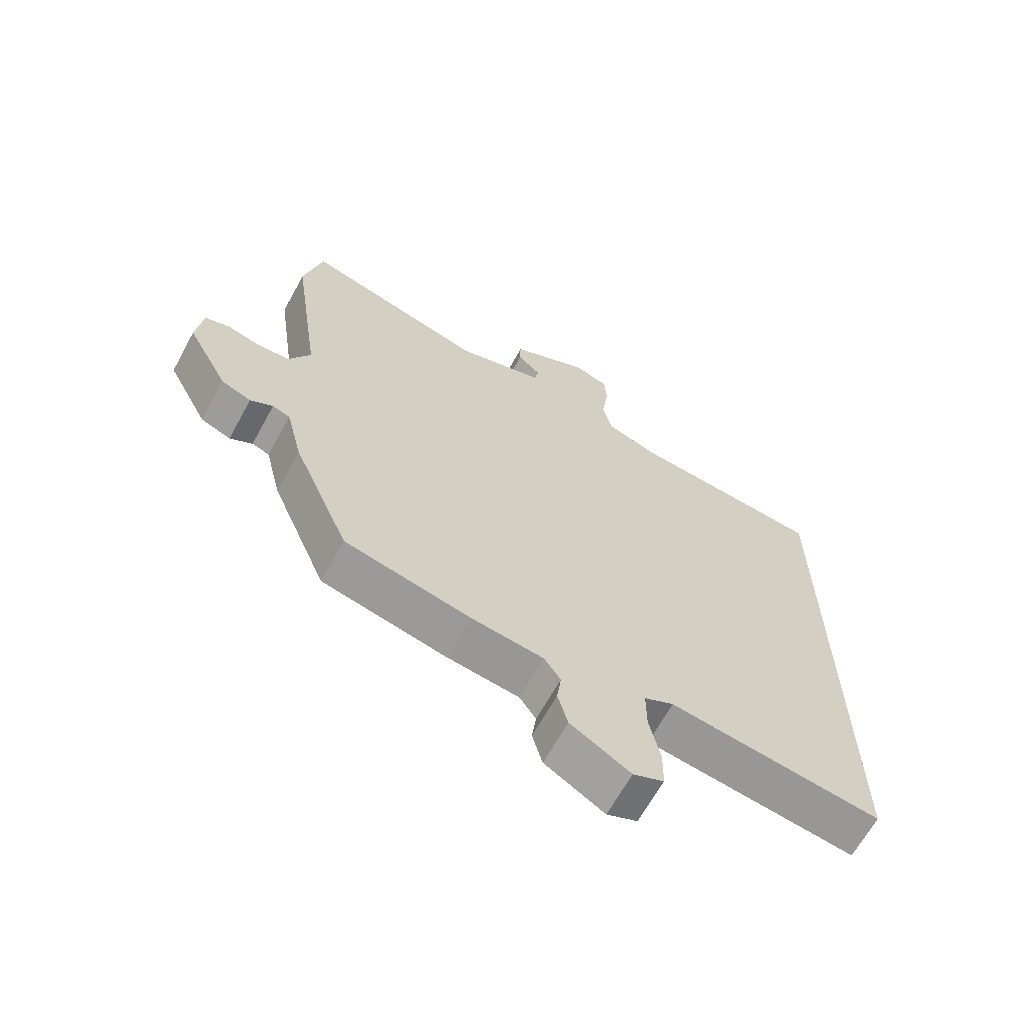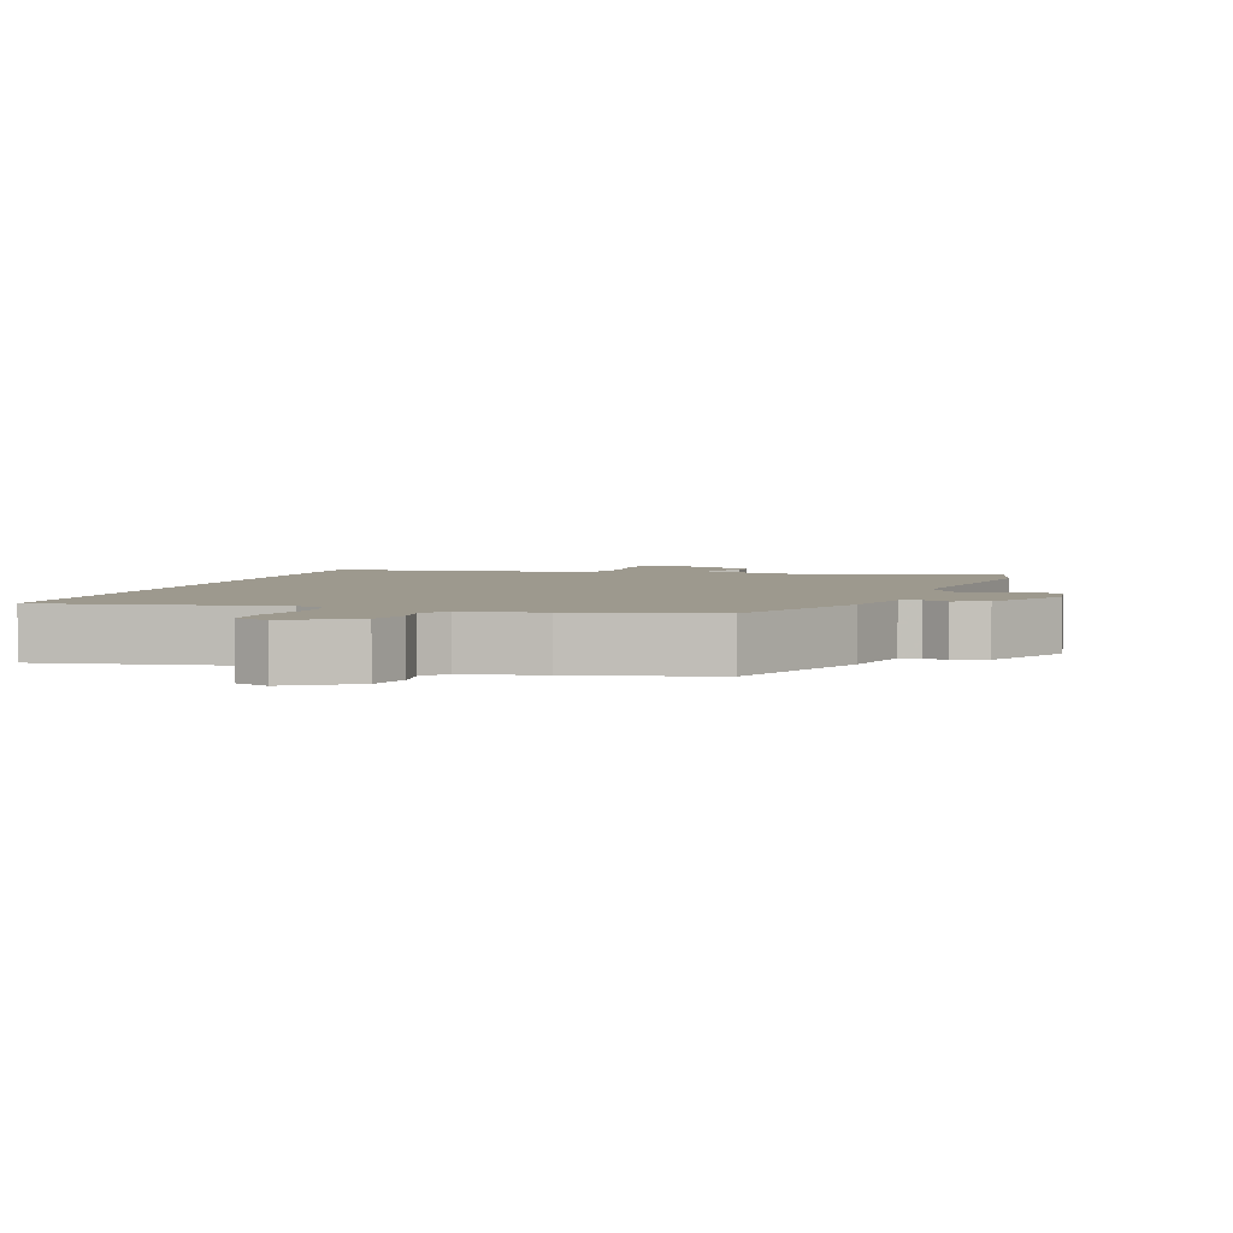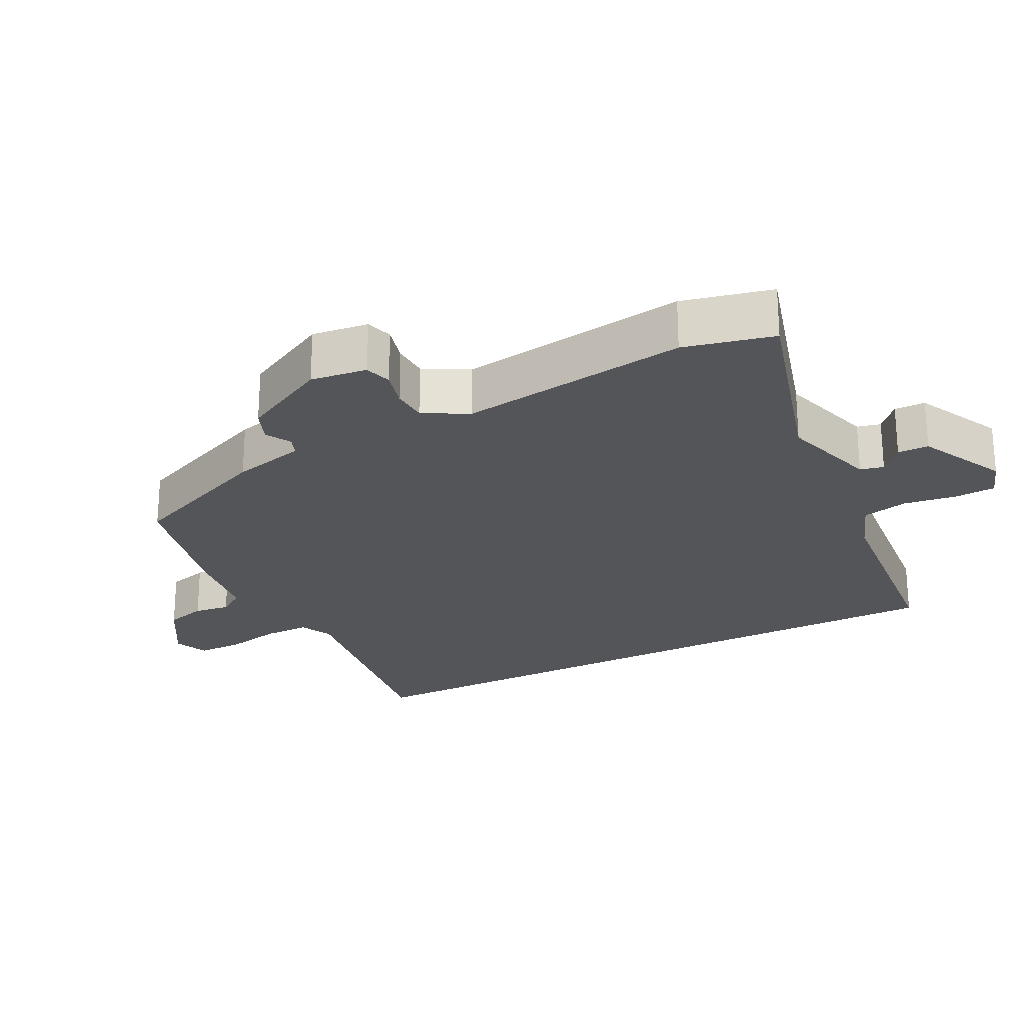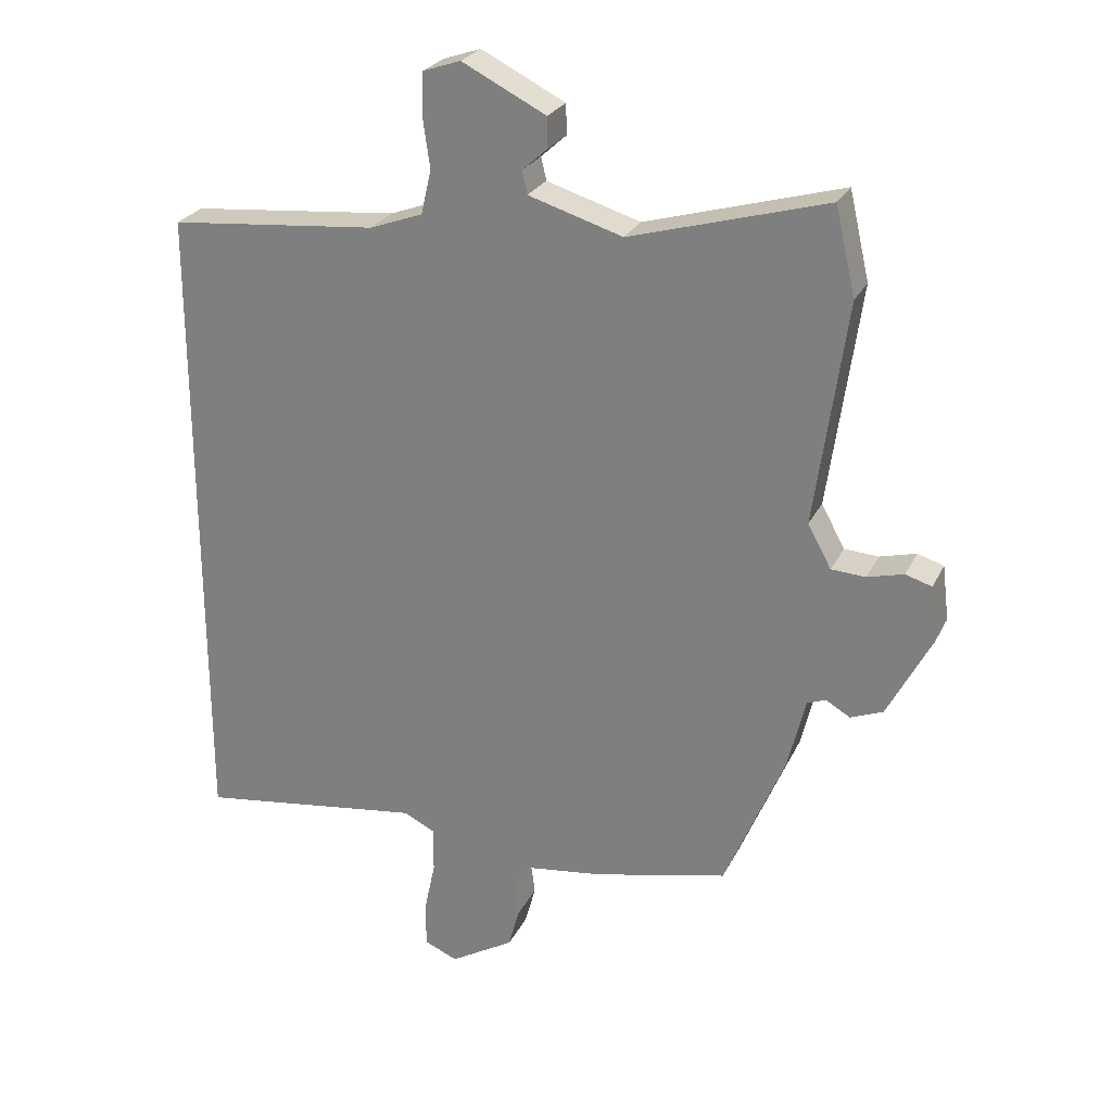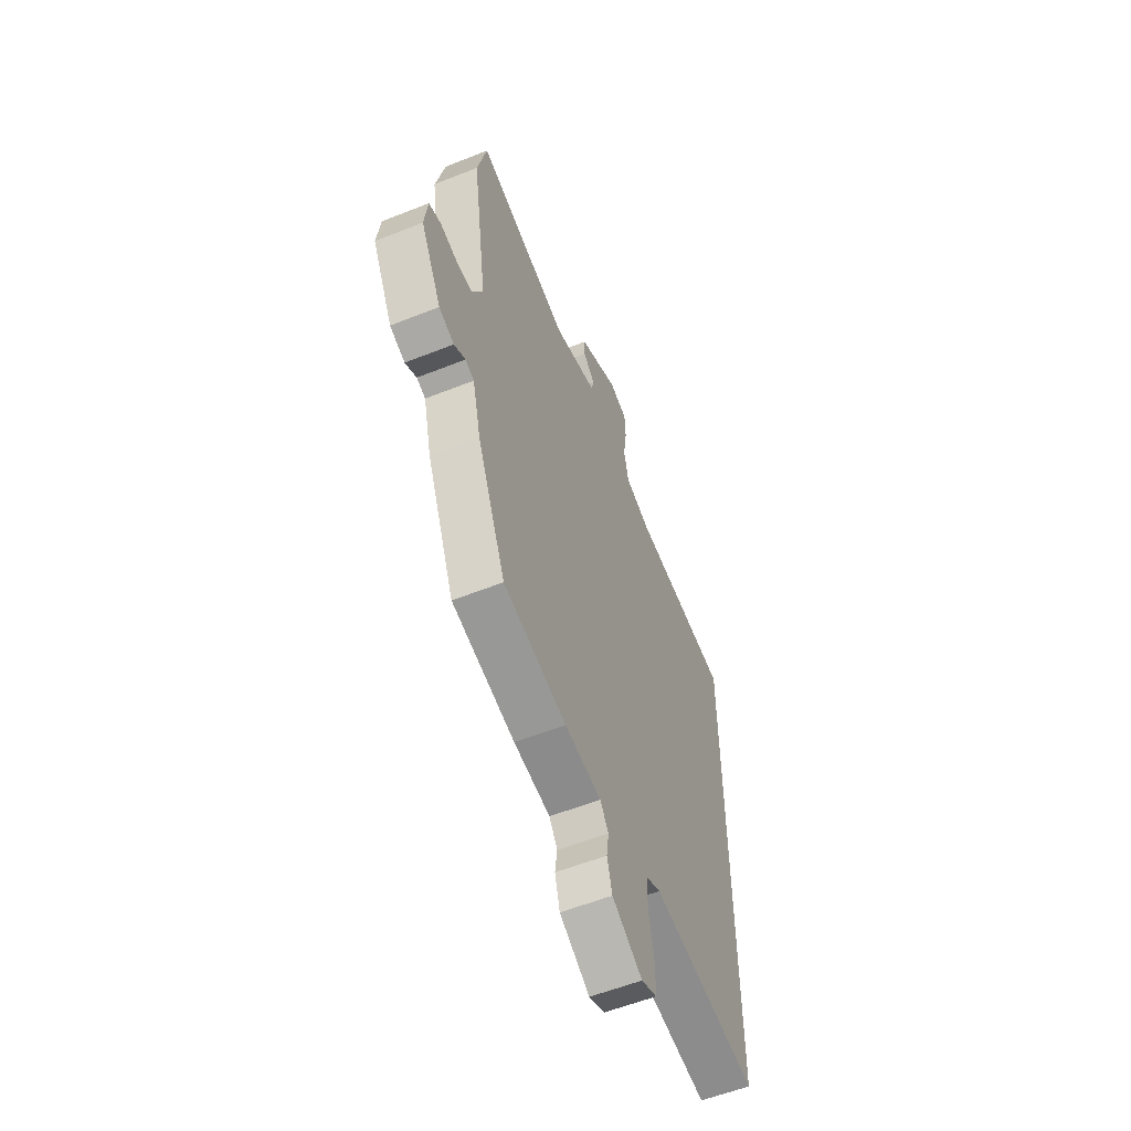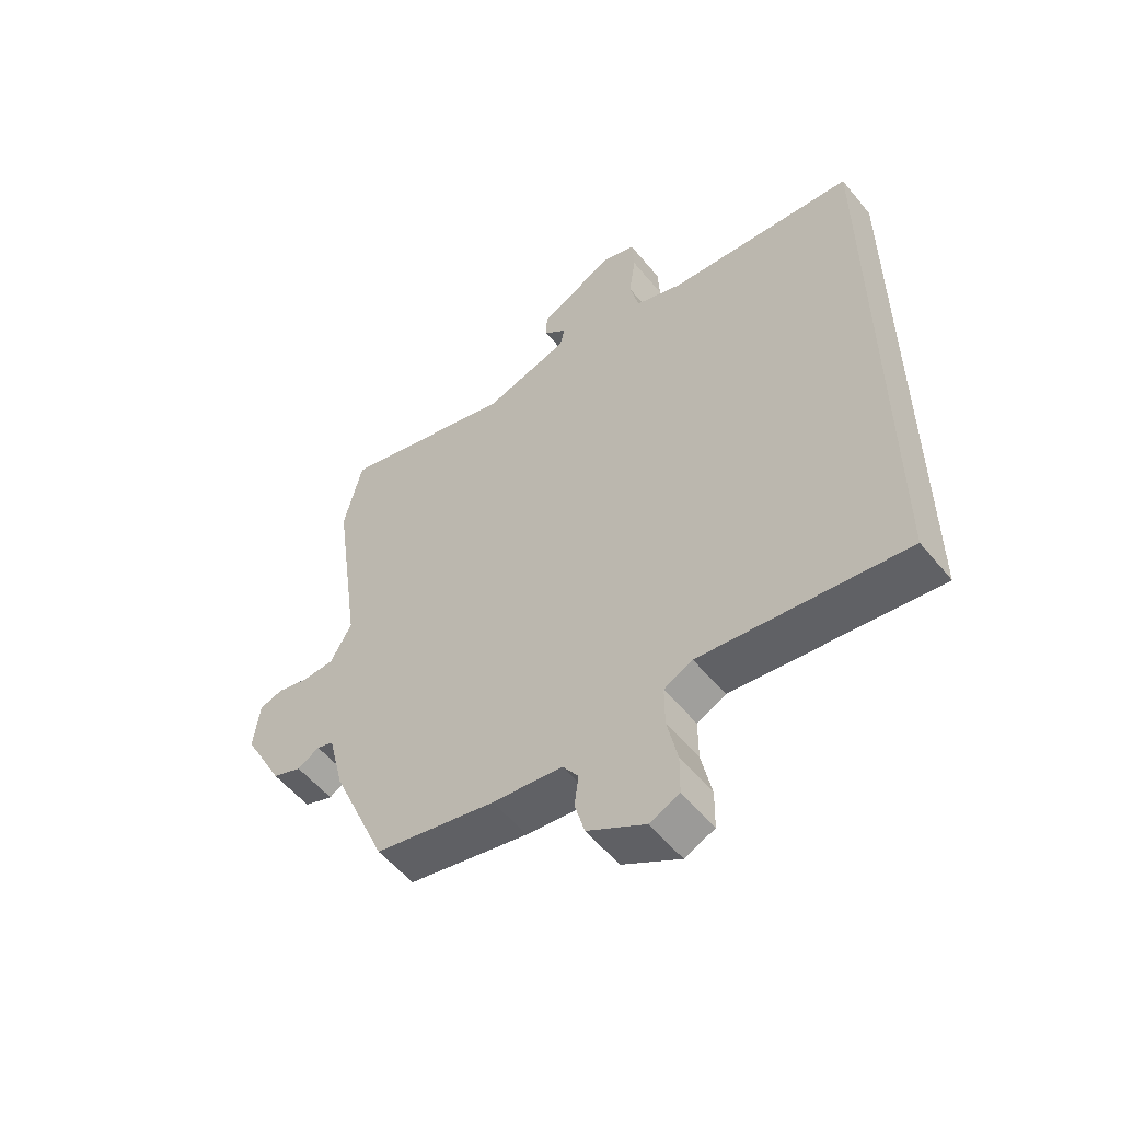
<metadata>
{"format":"obj","ext":"obj","renderer":"f3d","projection":"perspective","resolution":1024,"background":"white","views":[{"elev":-65.8,"azim":-28.7,"up":"+Z"},{"elev":3.4,"azim":-162.9,"up":"+Y"},{"elev":-24.5,"azim":-63.1,"up":"+Y"},{"elev":25.8,"azim":-158.6,"up":"+Z"},{"elev":-57.4,"azim":-67.5,"up":"+Z"},{"elev":-55.3,"azim":38.6,"up":"+Z"}]}
</metadata>
<code>
v 0.5 0.07 -0.542
v 0.164 0.07 -0.496
v 0.117 0.07 -0.519
v 0.117 0.07 -0.586
v 0.134 0.07 -0.667
v 0.133 0.07 -0.732
v 0.084 0.07 -0.753
v -0.011 0.07 -0.697
v -0.027 0.07 -0.638
v -0.02 0.07 -0.586
v -0.046 0.07 -0.548
v -0.161 0.07 -0.533
v -0.36 0.07 -0.488
v -0.45 0.07 -0.274
v -0.476 0.07 -0.167
v -0.504 0.07 -0.157
v -0.54 0.07 -0.178
v -0.588 0.07 -0.159
v -0.654 0.07 -0.033
v -0.644 0.07 0.049
v -0.605 0.07 0.061
v -0.551 0.07 0.047
v -0.5 0.07 0.05
v -0.465 0.07 0.114
v -0.512 0.07 0.447
v -0.482 0.07 0.577
v -0.189 0.07 0.494
v -0.049 0.07 0.537
v -0.041 0.07 0.571
v -0.079 0.07 0.605
v -0.078 0.07 0.65
v 0.047 0.07 0.713
v 0.103 0.07 0.694
v 0.106 0.07 0.634
v 0.095 0.07 0.557
v 0.11 0.07 0.491
v 0.189 0.07 0.462
v 0.5 0.07 0.433
v 0.5 0 -0.542
v 0.164 0 -0.496
v 0.117 0 -0.519
v 0.117 0 -0.586
v 0.134 0 -0.667
v 0.133 0 -0.732
v 0.084 0 -0.753
v -0.011 0 -0.697
v -0.027 0 -0.638
v -0.02 0 -0.586
v -0.046 0 -0.548
v -0.161 0 -0.533
v -0.36 0 -0.488
v -0.45 0 -0.274
v -0.476 0 -0.167
v -0.504 0 -0.157
v -0.54 0 -0.178
v -0.588 0 -0.159
v -0.654 0 -0.033
v -0.644 0 0.049
v -0.605 0 0.061
v -0.551 0 0.047
v -0.5 0 0.05
v -0.465 0 0.114
v -0.512 0 0.447
v -0.482 0 0.577
v -0.189 0 0.494
v -0.049 0 0.537
v -0.041 0 0.571
v -0.079 0 0.605
v -0.078 0 0.65
v 0.047 0 0.713
v 0.103 0 0.694
v 0.106 0 0.634
v 0.095 0 0.557
v 0.11 0 0.491
v 0.189 0 0.462
v 0.5 0 0.433
f 37 38 1 2
f 36 37 2 3
f 35 36 3 4
f 32 33 34 35
f 32 35 4
f 29 30 31 32
f 28 29 32 4
f 27 28 4
f 24 25 26 27
f 23 24 27 4
f 22 23 4 5
f 16 17 18 19
f 15 16 19 20
f 12 13 14 15
f 11 12 15 20
f 7 8 9 10
f 5 6 7 10
f 5 10 11
f 20 21 22
f 5 11 20 22
f 40 39 76 75
f 41 40 75 74
f 42 41 74 73
f 73 72 71 70
f 42 73 70
f 70 69 68 67
f 42 70 67 66
f 42 66 65
f 65 64 63 62
f 42 65 62 61
f 43 42 61 60
f 57 56 55 54
f 58 57 54 53
f 53 52 51 50
f 58 53 50 49
f 48 47 46 45
f 48 45 44 43
f 49 48 43
f 60 59 58
f 60 58 49 43
f 1 39 40 2
f 2 40 41 3
f 3 41 42 4
f 4 42 43 5
f 5 43 44 6
f 6 44 45 7
f 7 45 46 8
f 8 46 47 9
f 9 47 48 10
f 10 48 49 11
f 11 49 50 12
f 12 50 51 13
f 13 51 52 14
f 14 52 53 15
f 15 53 54 16
f 16 54 55 17
f 17 55 56 18
f 18 56 57 19
f 19 57 58 20
f 20 58 59 21
f 21 59 60 22
f 22 60 61 23
f 23 61 62 24
f 24 62 63 25
f 25 63 64 26
f 26 64 65 27
f 27 65 66 28
f 28 66 67 29
f 29 67 68 30
f 30 68 69 31
f 31 69 70 32
f 32 70 71 33
f 33 71 72 34
f 34 72 73 35
f 35 73 74 36
f 36 74 75 37
f 37 75 76 38
f 38 76 39 1

</code>
